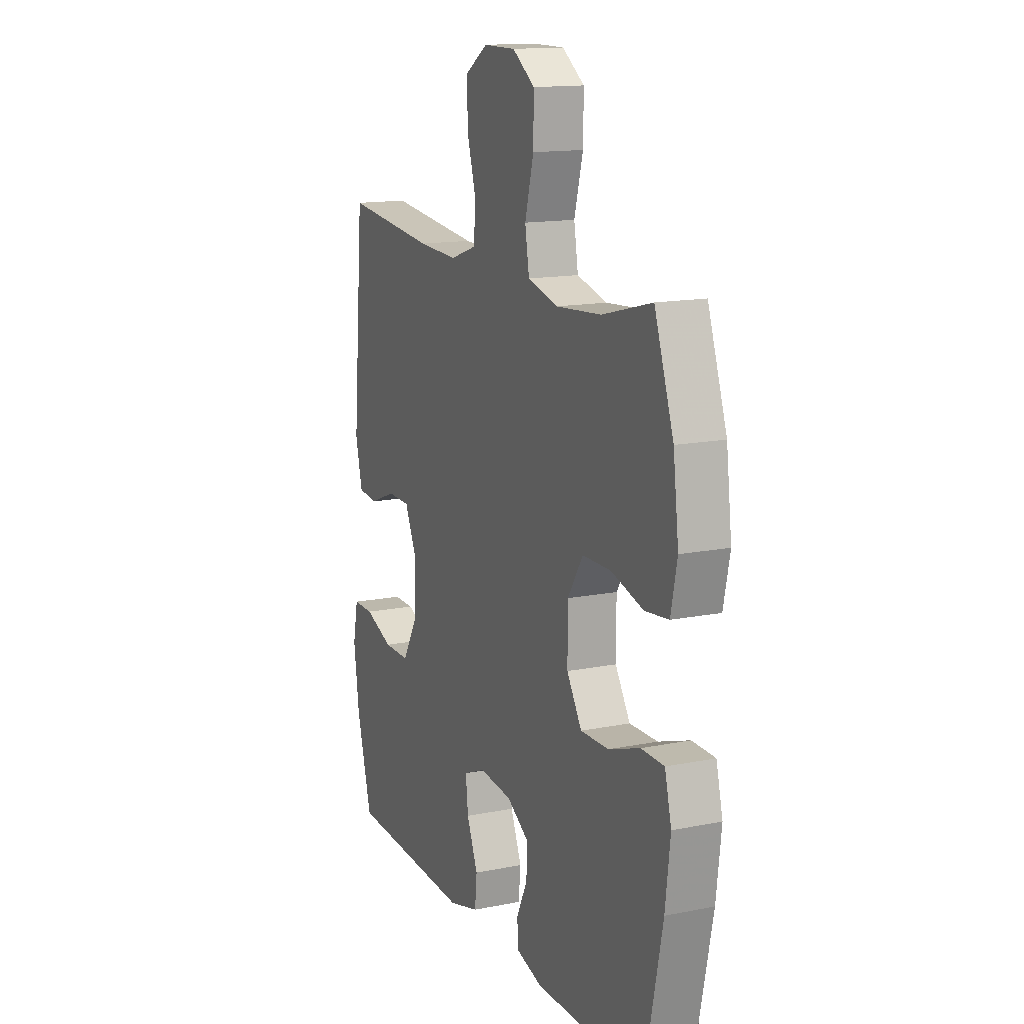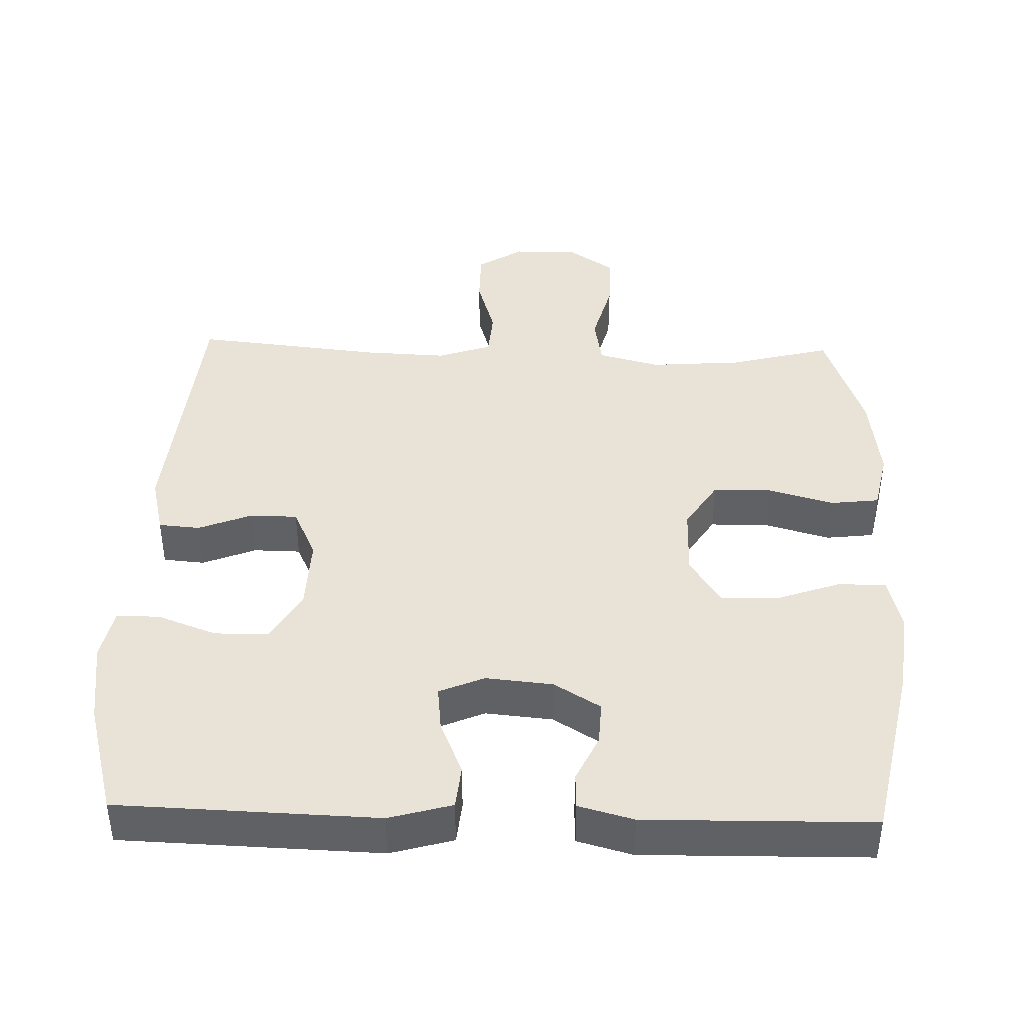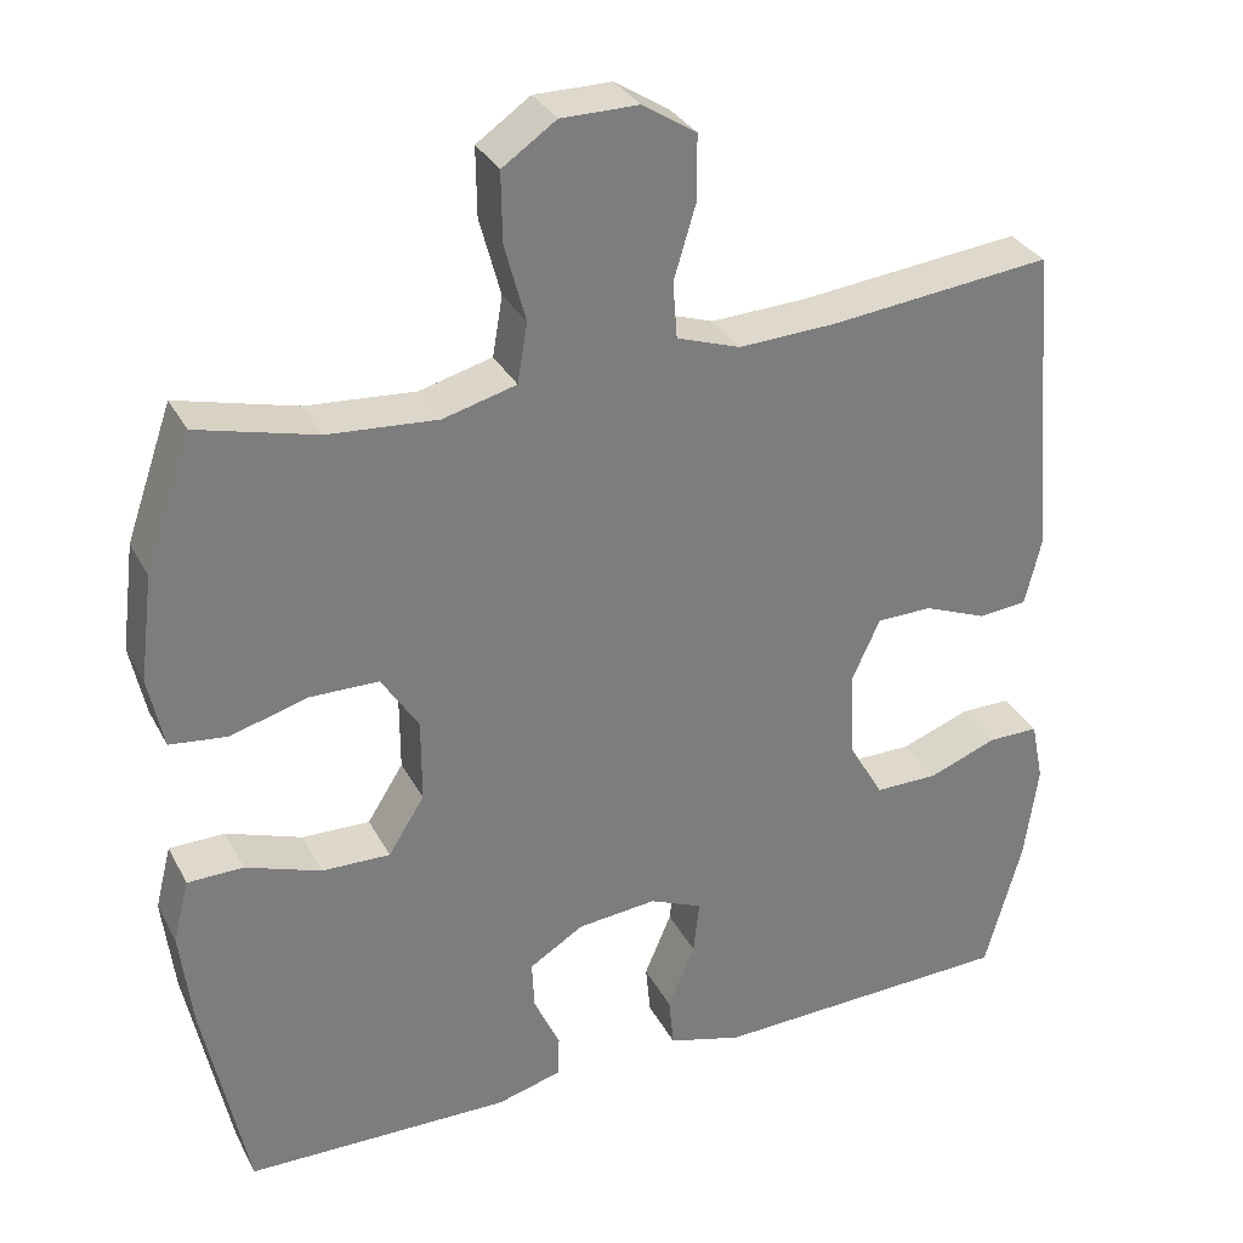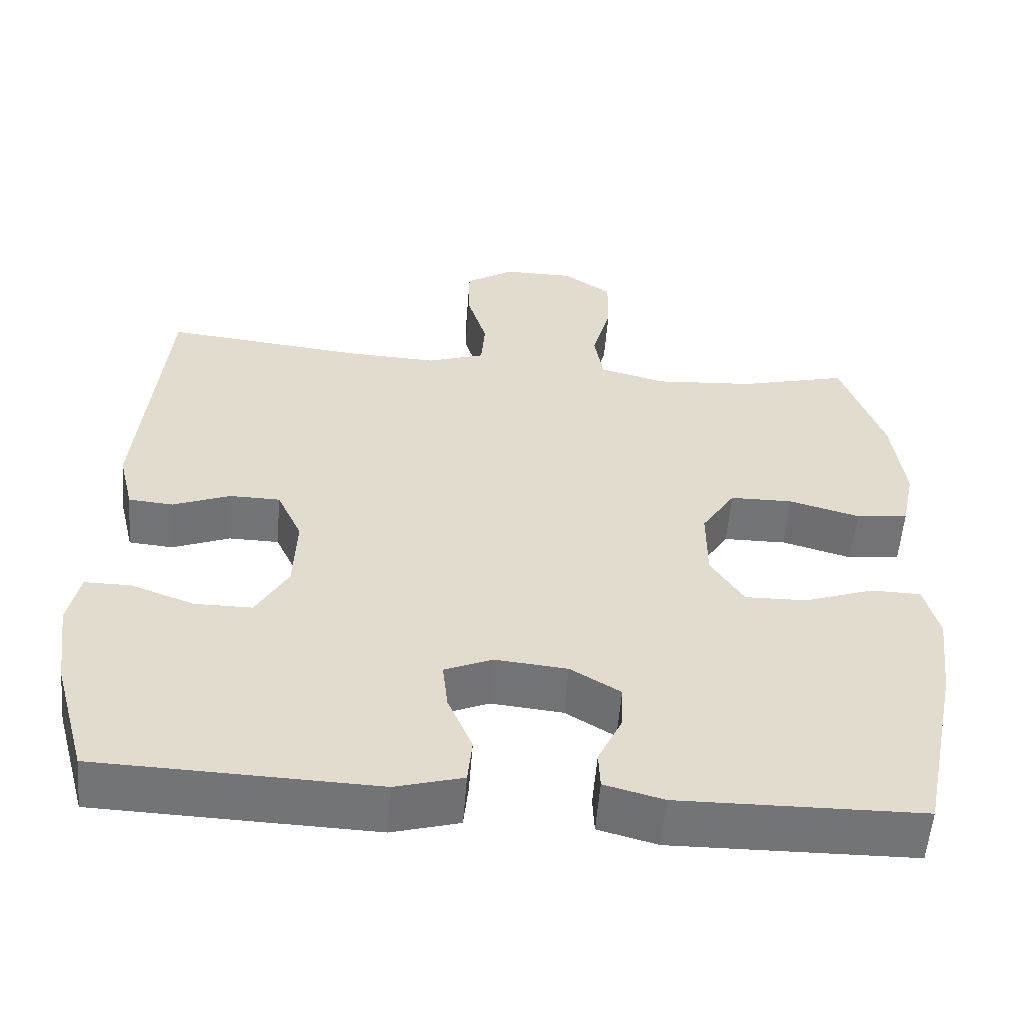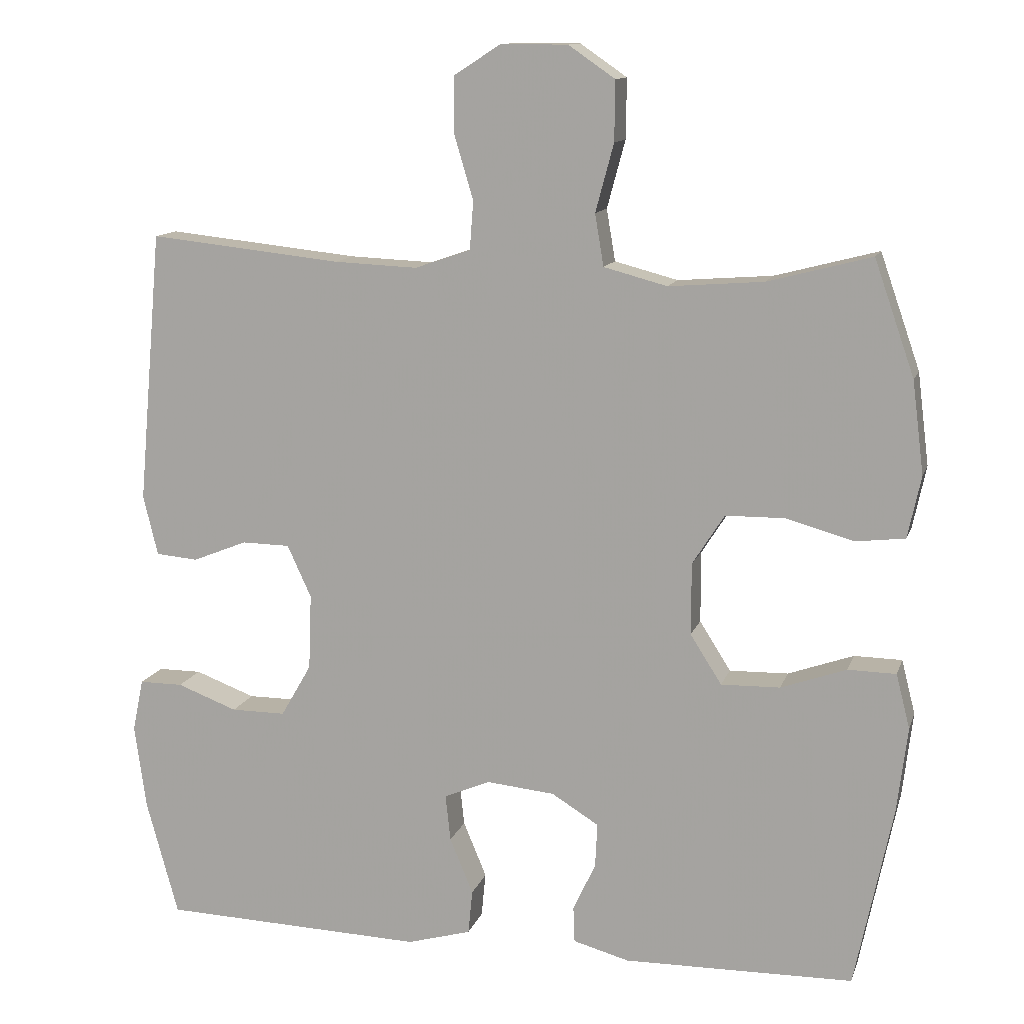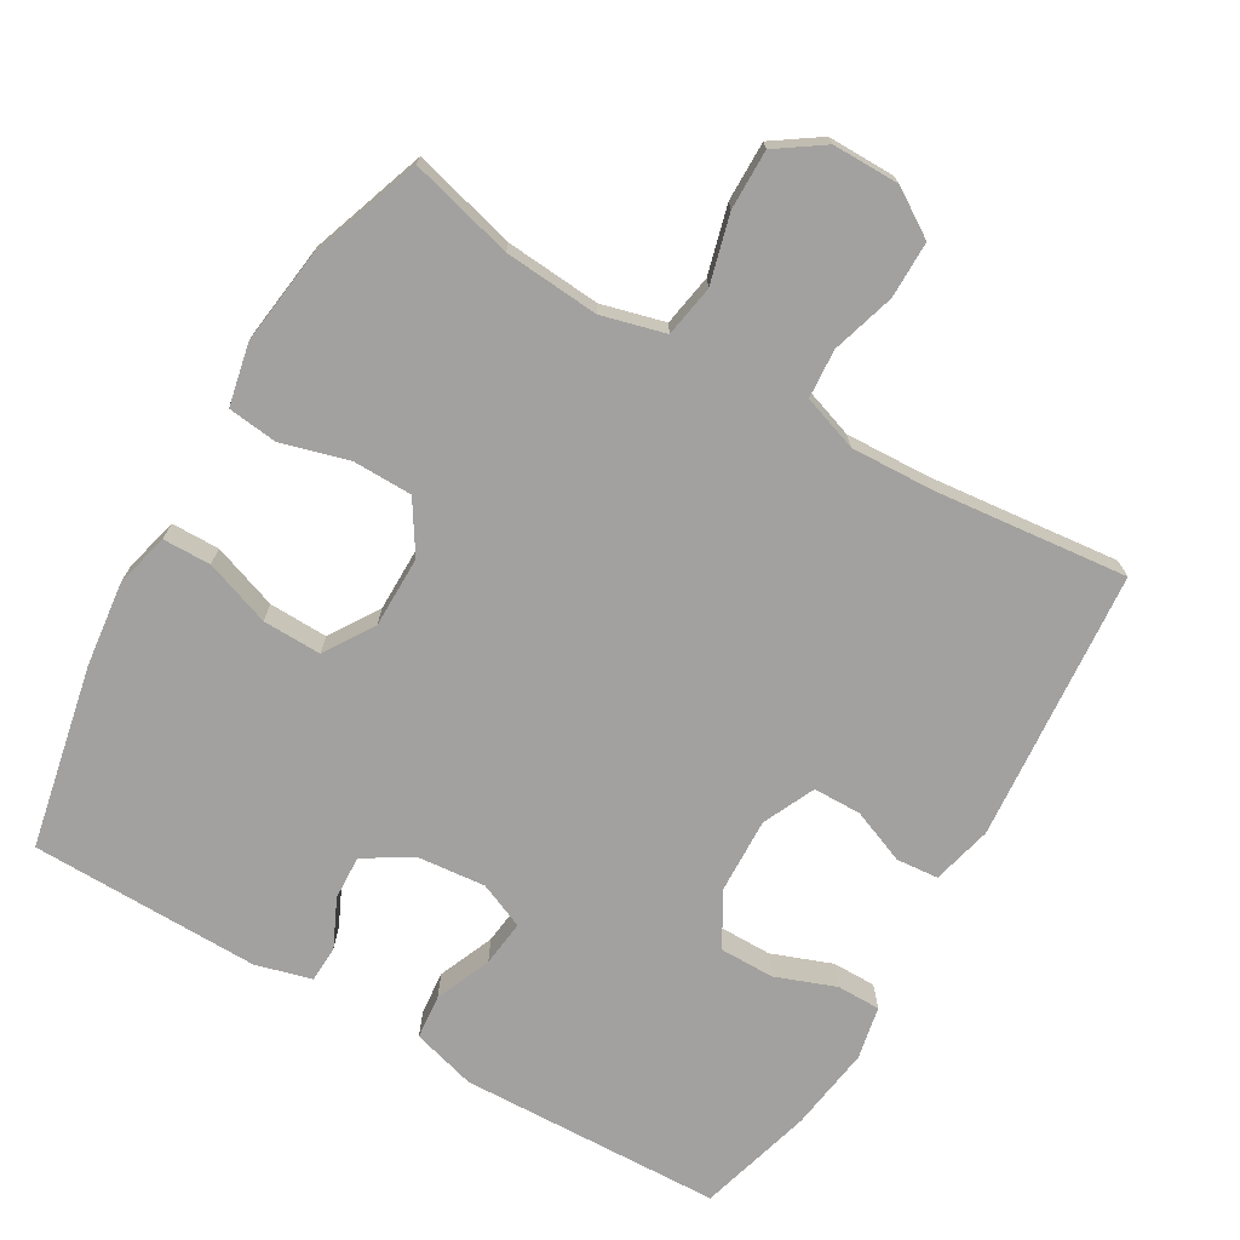
<metadata>
{"format":"obj","ext":"obj","renderer":"f3d","projection":"perspective","resolution":1024,"background":"white","views":[{"elev":14.6,"azim":-113.5,"up":"+Z"},{"elev":41.4,"azim":-178.3,"up":"+Y"},{"elev":31.9,"azim":-24.0,"up":"+Z"},{"elev":-56.1,"azim":175.4,"up":"+Z"},{"elev":12.4,"azim":-164.9,"up":"+Z"},{"elev":-72.2,"azim":-30.3,"up":"+Y"}]}
</metadata>
<code>
v -0.5 0.07 0.5
v -0.358 0.07 0.463
v -0.228 0.07 0.453
v -0.141 0.07 0.476
v -0.129 0.07 0.547
v -0.154 0.07 0.64
v -0.155 0.07 0.722
v -0.091 0.07 0.766
v 0.001 0.07 0.766
v 0.065 0.07 0.725
v 0.065 0.07 0.647
v 0.039 0.07 0.56
v 0.044 0.07 0.493
v 0.12 0.07 0.467
v 0.235 0.07 0.472
v 0.5 0.07 0.5
v 0.533 0.07 0.126
v 0.513 0.07 0.043
v 0.455 0.07 0.038
v 0.38 0.07 0.068
v 0.314 0.07 0.067
v 0.281 0.07 -0.005
v 0.285 0.07 -0.109
v 0.327 0.07 -0.182
v 0.402 0.07 -0.182
v 0.485 0.07 -0.151
v 0.545 0.07 -0.151
v 0.56 0.07 -0.224
v 0.544 0.07 -0.34
v 0.5 0.07 -0.5
v 0.138 0.07 -0.512
v 0.05 0.07 -0.487
v 0.044 0.07 -0.426
v 0.076 0.07 -0.349
v 0.083 0.07 -0.285
v 0.02 0.07 -0.258
v -0.074 0.07 -0.267
v -0.139 0.07 -0.307
v -0.136 0.07 -0.368
v -0.105 0.07 -0.434
v -0.107 0.07 -0.484
v -0.184 0.07 -0.505
v -0.5 0.07 -0.5
v -0.552 0.07 -0.248
v -0.566 0.07 -0.131
v -0.547 0.07 -0.056
v -0.481 0.07 -0.055
v -0.391 0.07 -0.087
v -0.31 0.07 -0.089
v -0.267 0.07 -0.021
v -0.267 0.07 0.078
v -0.311 0.07 0.147
v -0.393 0.07 0.148
v -0.485 0.07 0.122
v -0.553 0.07 0.13
v -0.571 0.07 0.215
v -0.555 0.07 0.342
v -0.5 0 0.5
v -0.358 0 0.463
v -0.228 0 0.453
v -0.141 0 0.476
v -0.129 0 0.547
v -0.154 0 0.64
v -0.155 0 0.722
v -0.091 0 0.766
v 0.001 0 0.766
v 0.065 0 0.725
v 0.065 0 0.647
v 0.039 0 0.56
v 0.044 0 0.493
v 0.12 0 0.467
v 0.235 0 0.472
v 0.5 0 0.5
v 0.533 0 0.126
v 0.513 0 0.043
v 0.455 0 0.038
v 0.38 0 0.068
v 0.314 0 0.067
v 0.281 0 -0.005
v 0.285 0 -0.109
v 0.327 0 -0.182
v 0.402 0 -0.182
v 0.485 0 -0.151
v 0.545 0 -0.151
v 0.56 0 -0.224
v 0.544 0 -0.34
v 0.5 0 -0.5
v 0.138 0 -0.512
v 0.05 0 -0.487
v 0.044 0 -0.426
v 0.076 0 -0.349
v 0.083 0 -0.285
v 0.02 0 -0.258
v -0.074 0 -0.267
v -0.139 0 -0.307
v -0.136 0 -0.368
v -0.105 0 -0.434
v -0.107 0 -0.484
v -0.184 0 -0.505
v -0.5 0 -0.5
v -0.552 0 -0.248
v -0.566 0 -0.131
v -0.547 0 -0.056
v -0.481 0 -0.055
v -0.391 0 -0.087
v -0.31 0 -0.089
v -0.267 0 -0.021
v -0.267 0 0.078
v -0.311 0 0.147
v -0.393 0 0.148
v -0.485 0 0.122
v -0.553 0 0.13
v -0.571 0 0.215
v -0.555 0 0.342
f 57 1 2
f 56 57 2
f 55 56 2
f 54 55 2
f 53 54 2
f 52 53 2 3
f 51 52 3 4
f 50 51 4
f 46 47 48
f 45 46 48
f 44 45 48
f 43 44 48
f 42 43 48
f 41 42 48
f 40 41 48
f 39 40 48
f 38 39 48 49
f 37 38 49 50
f 32 33 34
f 31 32 34
f 30 31 34
f 29 30 34
f 28 29 34
f 27 28 34
f 26 27 34
f 25 26 34
f 24 25 34 35
f 23 24 35 36
f 18 19 20
f 17 18 20
f 16 17 20
f 15 16 20
f 14 15 20 21
f 13 14 21 22
f 10 11 12
f 9 10 12
f 8 9 12
f 7 8 12
f 6 7 12
f 5 6 12
f 4 5 12 13
f 36 37 50
f 23 36 50
f 22 23 50
f 13 22 50
f 4 13 50
f 59 58 114
f 59 114 113
f 59 113 112
f 59 112 111
f 59 111 110
f 60 59 110 109
f 61 60 109 108
f 61 108 107
f 105 104 103
f 105 103 102
f 105 102 101
f 105 101 100
f 105 100 99
f 105 99 98
f 105 98 97
f 105 97 96
f 106 105 96 95
f 107 106 95 94
f 91 90 89
f 91 89 88
f 91 88 87
f 91 87 86
f 91 86 85
f 91 85 84
f 91 84 83
f 91 83 82
f 92 91 82 81
f 93 92 81 80
f 77 76 75
f 77 75 74
f 77 74 73
f 77 73 72
f 78 77 72 71
f 79 78 71 70
f 69 68 67
f 69 67 66
f 69 66 65
f 69 65 64
f 69 64 63
f 69 63 62
f 70 69 62 61
f 107 94 93
f 107 93 80
f 107 80 79
f 107 79 70
f 107 70 61
f 1 58 59 2
f 2 59 60 3
f 3 60 61 4
f 4 61 62 5
f 5 62 63 6
f 6 63 64 7
f 7 64 65 8
f 8 65 66 9
f 9 66 67 10
f 10 67 68 11
f 11 68 69 12
f 12 69 70 13
f 13 70 71 14
f 14 71 72 15
f 15 72 73 16
f 16 73 74 17
f 17 74 75 18
f 18 75 76 19
f 19 76 77 20
f 20 77 78 21
f 21 78 79 22
f 22 79 80 23
f 23 80 81 24
f 24 81 82 25
f 25 82 83 26
f 26 83 84 27
f 27 84 85 28
f 28 85 86 29
f 29 86 87 30
f 30 87 88 31
f 31 88 89 32
f 32 89 90 33
f 33 90 91 34
f 34 91 92 35
f 35 92 93 36
f 36 93 94 37
f 37 94 95 38
f 38 95 96 39
f 39 96 97 40
f 40 97 98 41
f 41 98 99 42
f 42 99 100 43
f 43 100 101 44
f 44 101 102 45
f 45 102 103 46
f 46 103 104 47
f 47 104 105 48
f 48 105 106 49
f 49 106 107 50
f 50 107 108 51
f 51 108 109 52
f 52 109 110 53
f 53 110 111 54
f 54 111 112 55
f 55 112 113 56
f 56 113 114 57
f 57 114 58 1

</code>
